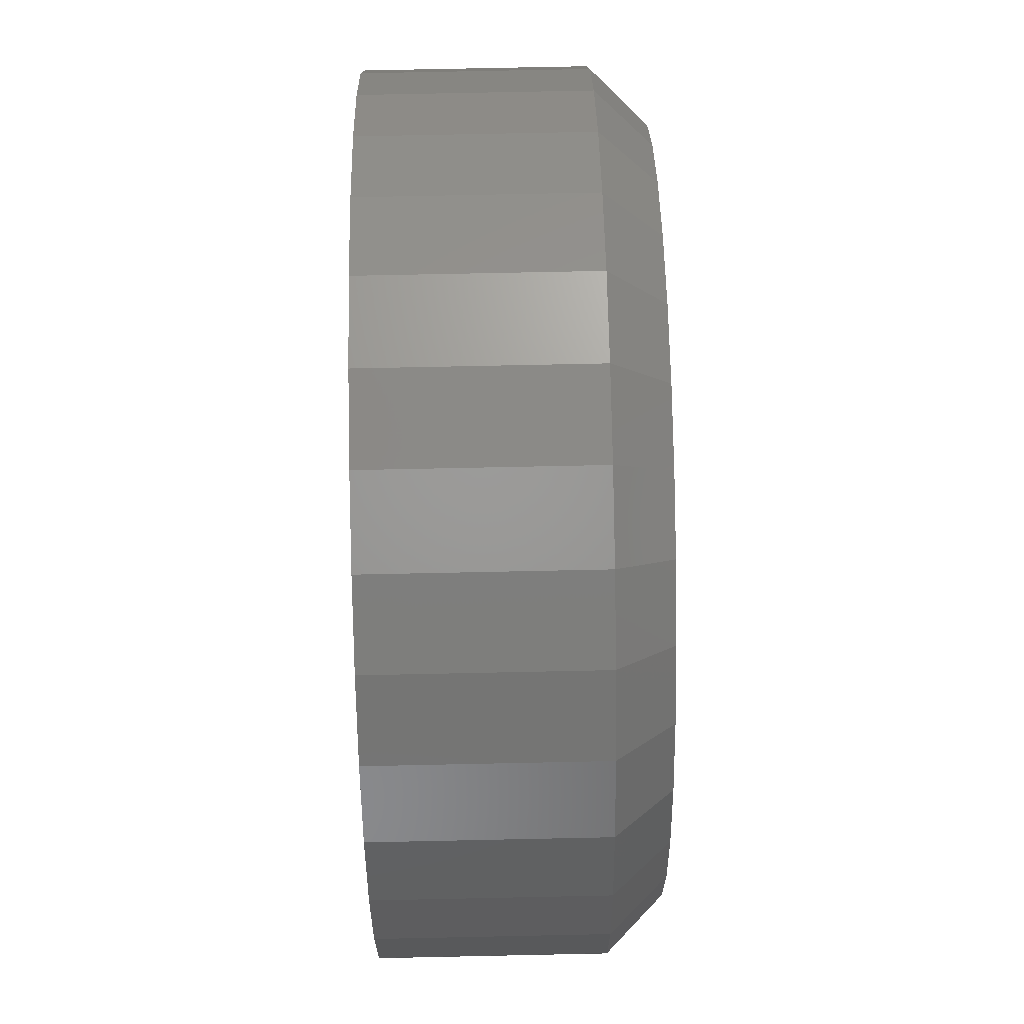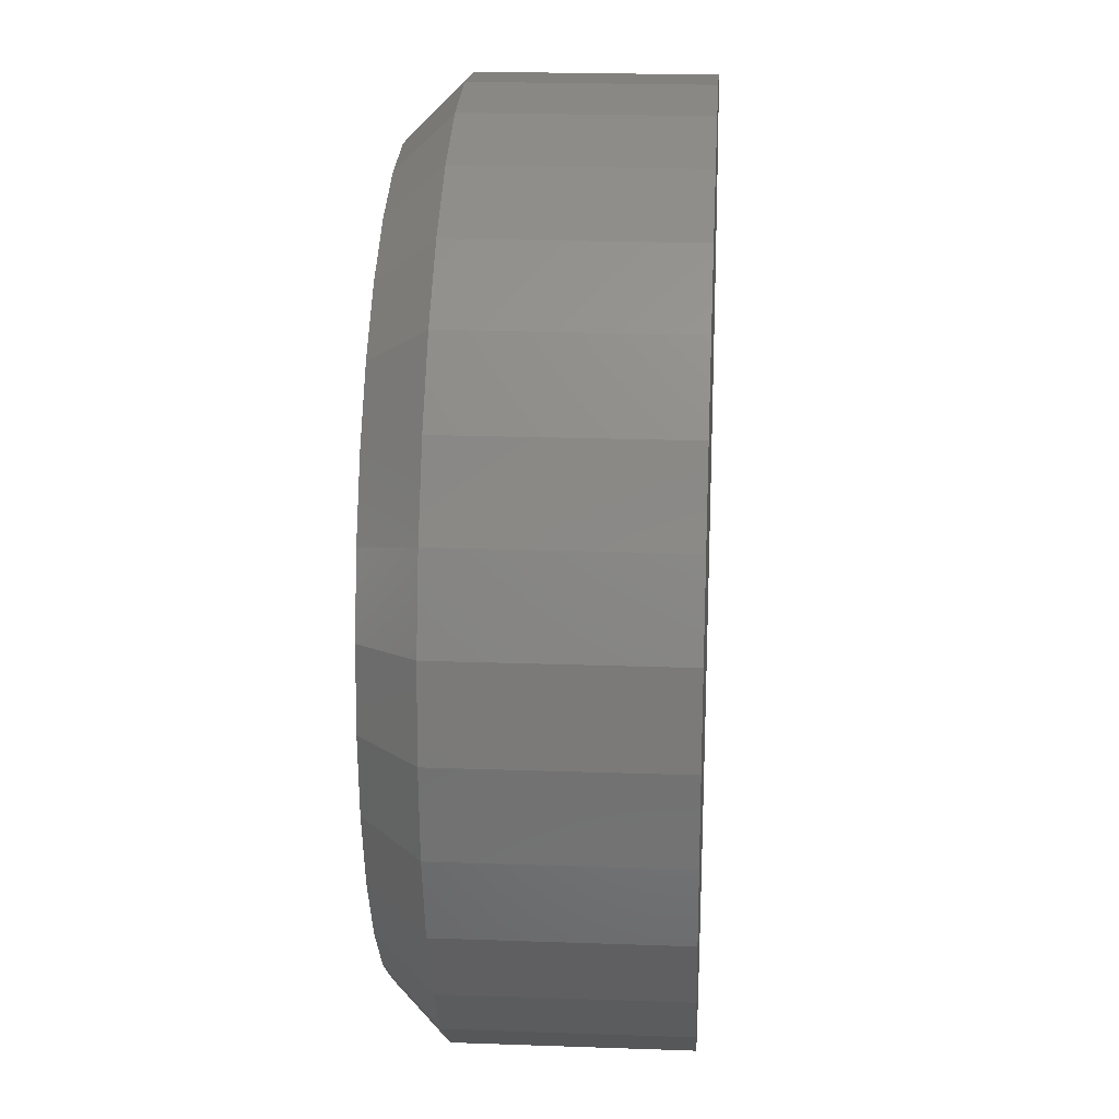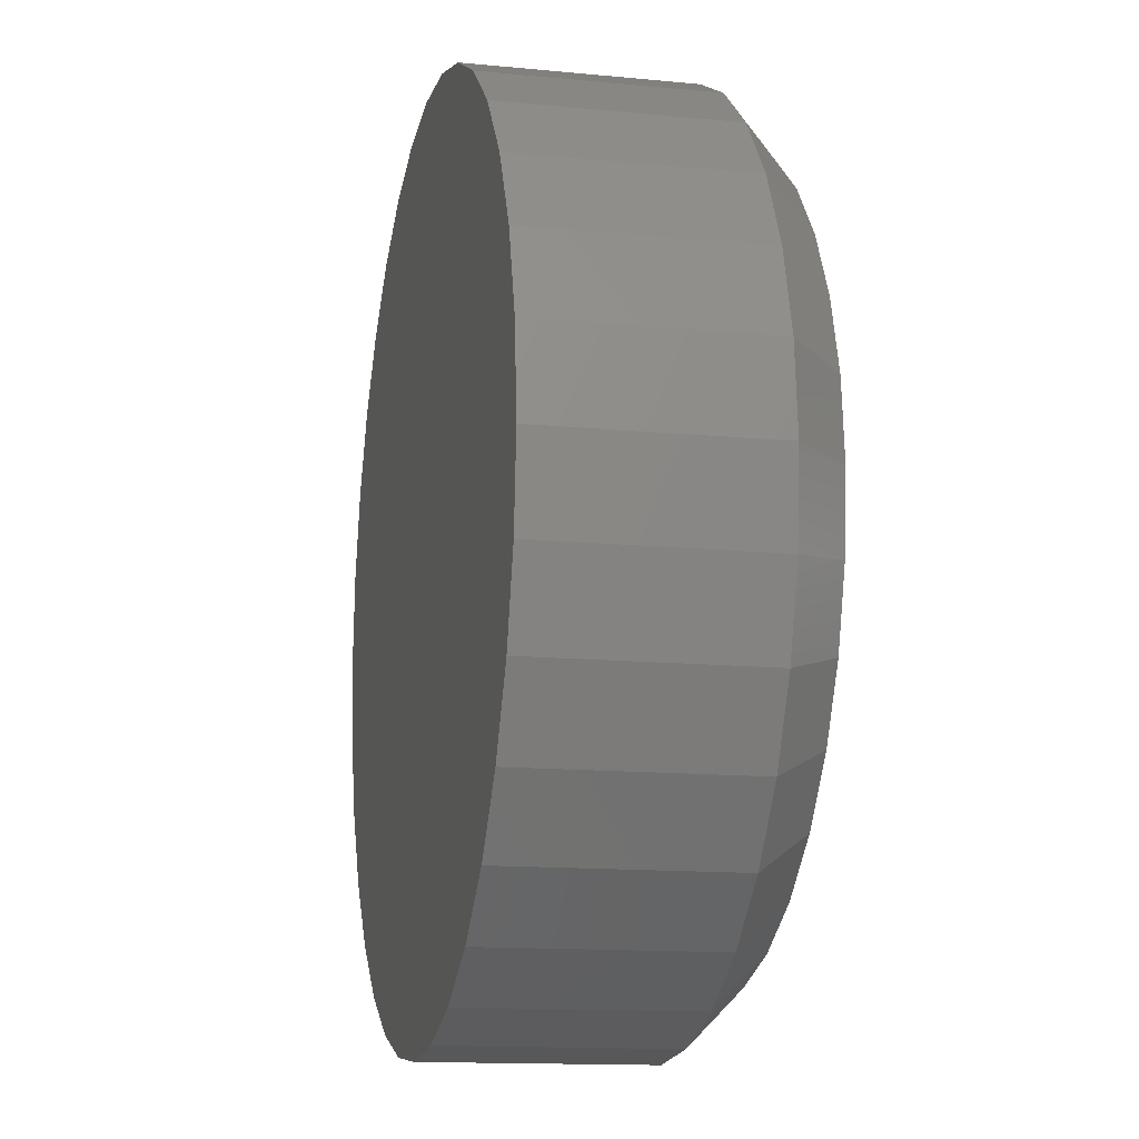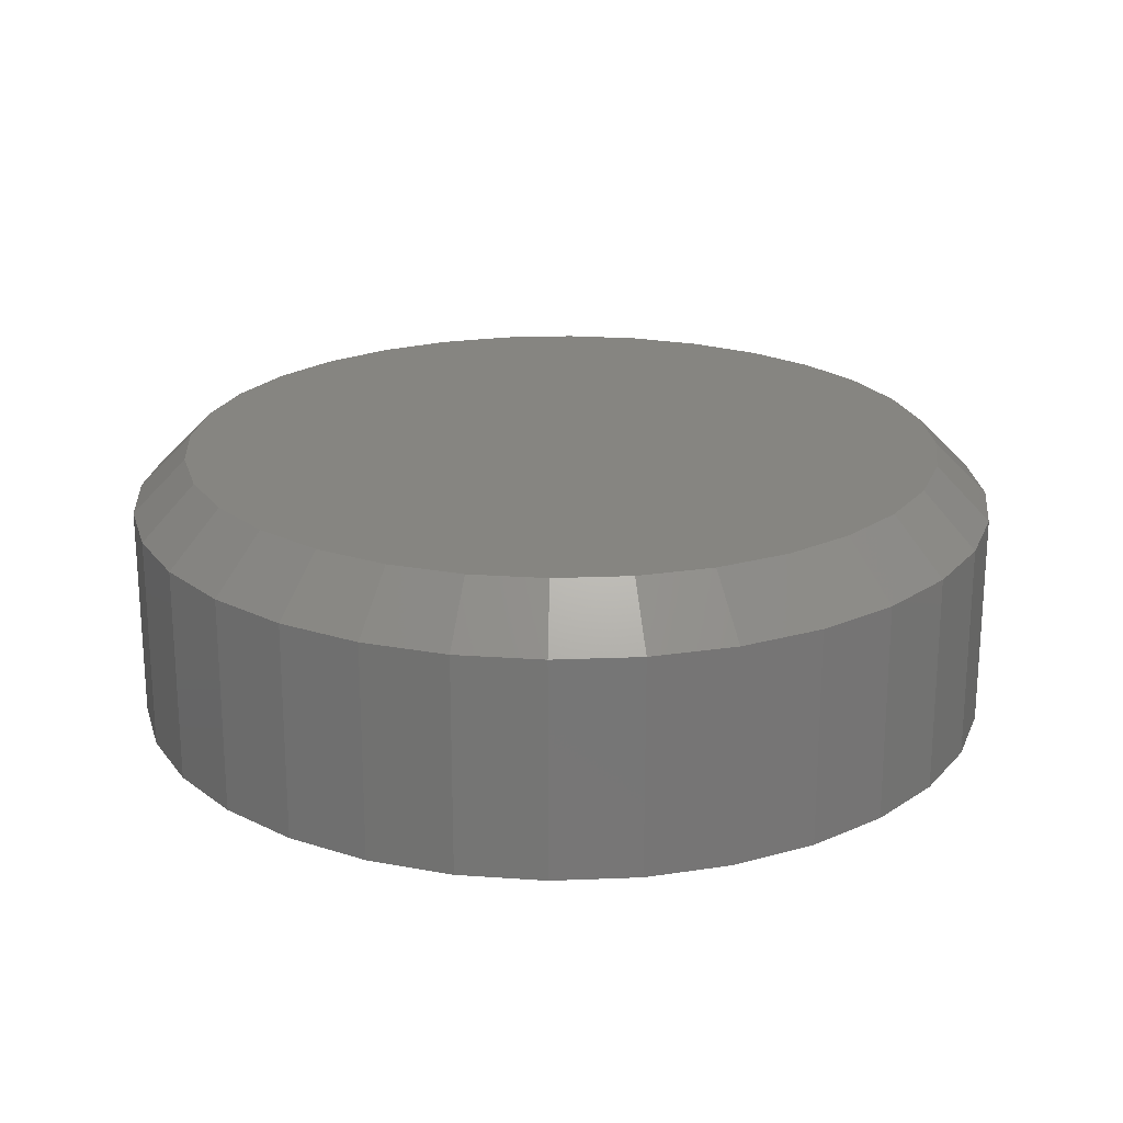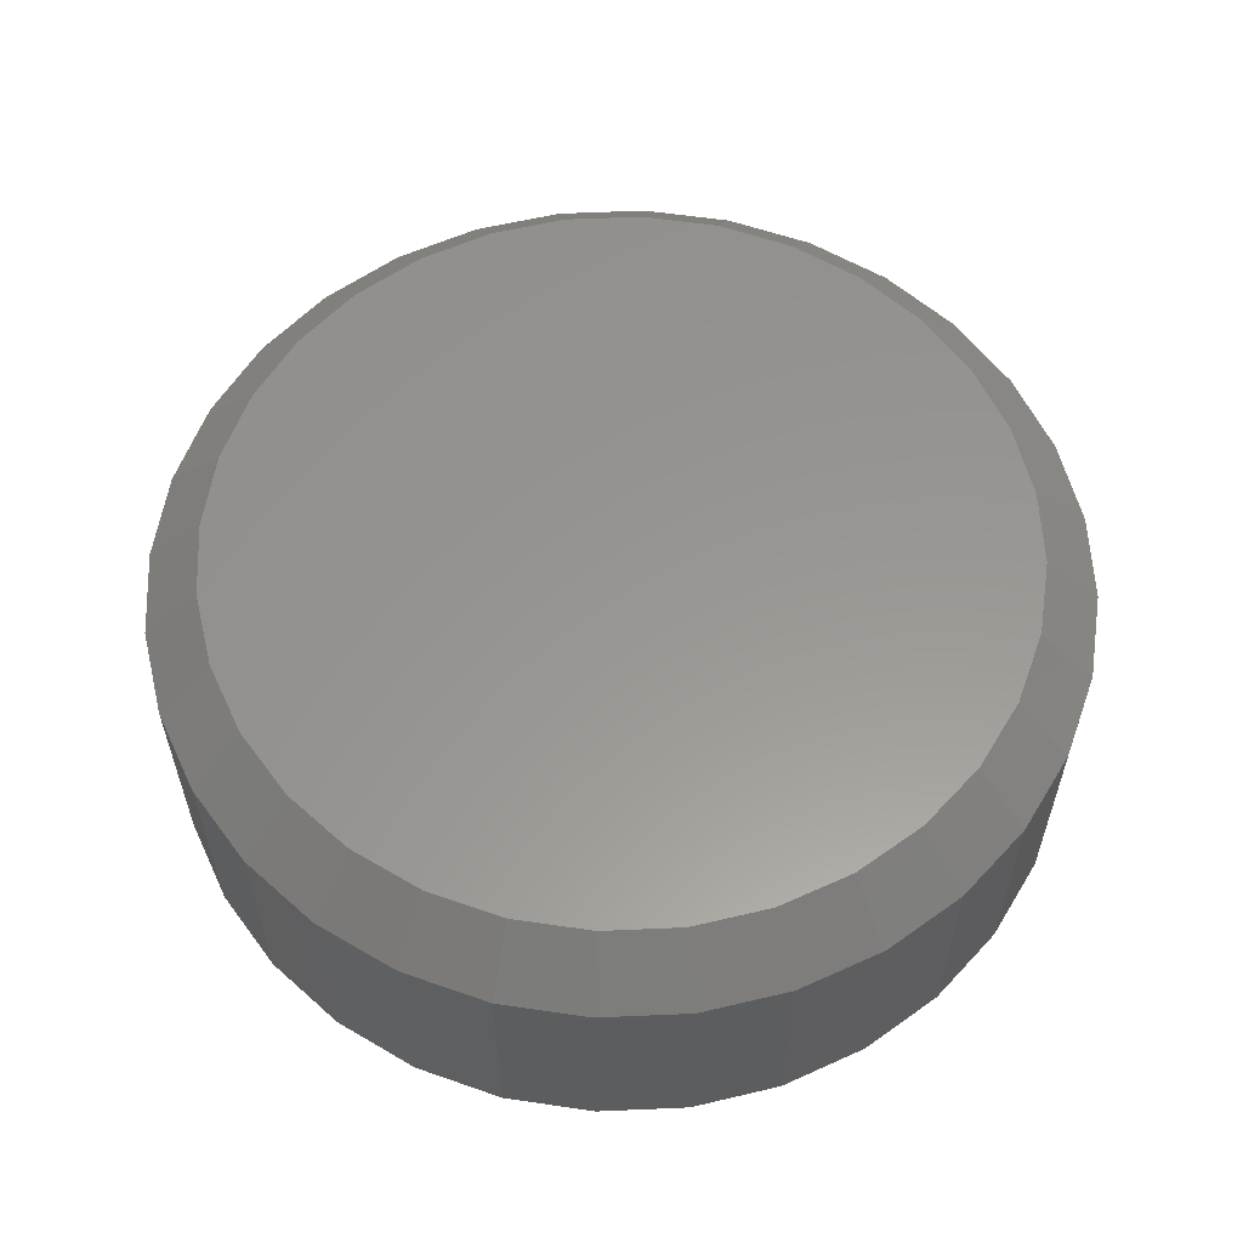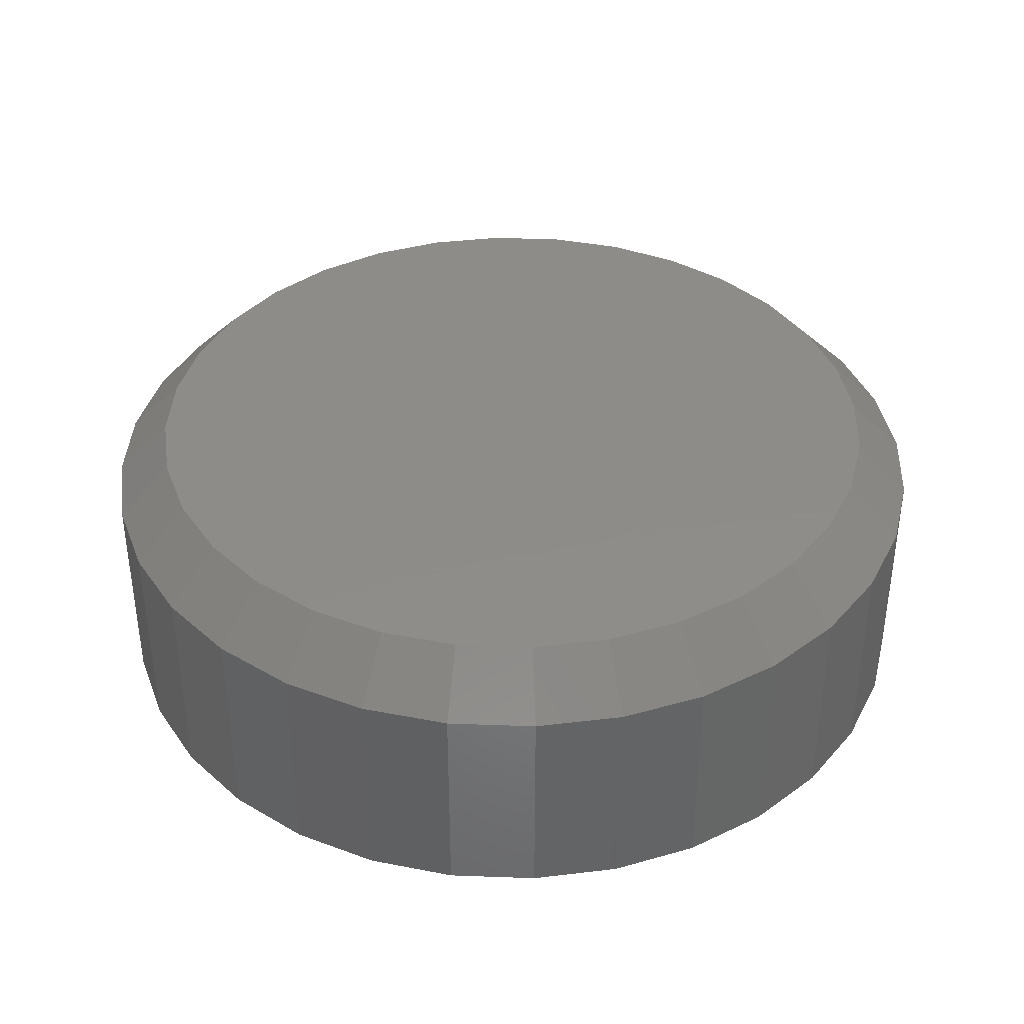
<metadata>
{"format":"stl","ext":"stl","renderer":"f3d","projection":"perspective","resolution":1024,"background":"white","views":[{"elev":73.9,"azim":-91.2,"up":"+Y"},{"elev":21.6,"azim":93.6,"up":"+Y"},{"elev":-13.6,"azim":-102.3,"up":"+Y"},{"elev":21.5,"azim":102.8,"up":"+Z"},{"elev":58.5,"azim":59.3,"up":"+Z"},{"elev":38.3,"azim":64.5,"up":"+Z"}]}
</metadata>
<code>
# stl→obj: 96 verts, 188 faces
v 0.174 0.6148 0.03906
v 0.1956 0.6148 0.03906
v 0.1848 0.6159 0.03906
v 0.1636 0.6117 0.03906
v 0.206 0.6117 0.03906
v 0.154 0.6065 0.03906
v 0.2155 0.6065 0.03906
v 0.1457 0.5997 0.03906
v 0.2239 0.5997 0.03906
v 0.1388 0.5913 0.03906
v 0.2308 0.5913 0.03906
v 0.1337 0.5817 0.03906
v 0.2359 0.5817 0.03906
v 0.2359 0.5393 0.03906
v 0.1388 0.5298 0.03906
v 0.2308 0.5298 0.03906
v 0.1457 0.5214 0.03906
v 0.2239 0.5214 0.03906
v 0.154 0.5145 0.03906
v 0.2155 0.5145 0.03906
v 0.1636 0.5094 0.03906
v 0.206 0.5094 0.03906
v 0.174 0.5062 0.03906
v 0.1956 0.5062 0.03906
v 0.1848 0.5052 0.03906
v 0.2391 0.5713 0.03906
v 0.1305 0.5713 0.03906
v 0.2401 0.5605 0.03906
v 0.1294 0.5605 0.03906
v 0.2391 0.5497 0.03906
v 0.1305 0.5497 0.03906
v 0.1337 0.5393 0.03906
v 0.2479 0.5605 0
v 0.2479 0.5605 0.03125
v 0.2467 0.5482 0
v 0.2467 0.5482 0.03125
v 0.2431 0.5364 0
v 0.2431 0.5364 0.03125
v 0.2373 0.5254 0
v 0.2373 0.5254 0.03125
v 0.2294 0.5159 0
v 0.2294 0.5159 0.03125
v 0.2199 0.508 0
v 0.2199 0.508 0.03125
v 0.209 0.5022 0
v 0.209 0.5022 0.03125
v 0.1971 0.4986 0
v 0.1971 0.4986 0.03125
v 0.1848 0.4974 0
v 0.1848 0.4974 0.03125
v 0.1725 0.4986 0
v 0.1725 0.4986 0.03125
v 0.1606 0.5022 0
v 0.1606 0.5022 0.03125
v 0.1497 0.508 0
v 0.1497 0.508 0.03125
v 0.1401 0.5159 0
v 0.1401 0.5159 0.03125
v 0.1323 0.5254 0
v 0.1323 0.5254 0.03125
v 0.1264 0.5364 0
v 0.1264 0.5364 0.03125
v 0.1228 0.5482 0
v 0.1228 0.5482 0.03125
v 0.1216 0.5605 0
v 0.1216 0.5605 0.03125
v 0.1228 0.5728 0
v 0.1228 0.5728 0.03125
v 0.1264 0.5847 0
v 0.1264 0.5847 0.03125
v 0.1323 0.5956 0
v 0.1323 0.5956 0.03125
v 0.1401 0.6052 0
v 0.1401 0.6052 0.03125
v 0.1497 0.613 0
v 0.1497 0.613 0.03125
v 0.1606 0.6189 0
v 0.1606 0.6189 0.03125
v 0.1725 0.6225 0
v 0.1725 0.6225 0.03125
v 0.1848 0.6237 0
v 0.1848 0.6237 0.03125
v 0.1971 0.6225 0
v 0.1971 0.6225 0.03125
v 0.209 0.6189 0
v 0.209 0.6189 0.03125
v 0.2199 0.613 0
v 0.2199 0.613 0.03125
v 0.2294 0.6052 0
v 0.2294 0.6052 0.03125
v 0.2373 0.5956 0
v 0.2373 0.5956 0.03125
v 0.2431 0.5847 0
v 0.2431 0.5847 0.03125
v 0.2467 0.5728 0
v 0.2467 0.5728 0.03125
f 1 2 3
f 2 1 4
f 2 4 5
f 5 4 6
f 5 6 7
f 7 6 8
f 7 8 9
f 9 8 10
f 9 10 11
f 11 10 12
f 11 12 13
f 14 15 16
f 16 15 17
f 16 17 18
f 18 17 19
f 18 19 20
f 20 19 21
f 20 21 22
f 22 21 23
f 22 23 24
f 24 23 25
f 13 12 26
f 26 12 27
f 26 27 28
f 28 27 29
f 28 29 30
f 30 29 31
f 30 31 14
f 14 31 32
f 14 32 15
f 33 34 35
f 35 34 36
f 35 36 37
f 37 36 38
f 37 38 39
f 39 38 40
f 39 40 41
f 41 40 42
f 41 42 43
f 43 42 44
f 43 44 45
f 45 44 46
f 45 46 47
f 47 46 48
f 47 48 49
f 49 48 50
f 49 50 51
f 51 50 52
f 51 52 53
f 53 52 54
f 53 54 55
f 55 54 56
f 55 56 57
f 57 56 58
f 57 58 59
f 59 58 60
f 59 60 61
f 61 60 62
f 61 62 63
f 63 62 64
f 63 64 65
f 65 64 66
f 65 66 67
f 67 66 68
f 67 68 69
f 69 68 70
f 69 70 71
f 71 70 72
f 71 72 73
f 73 72 74
f 73 74 75
f 75 74 76
f 75 76 77
f 77 76 78
f 77 78 79
f 79 78 80
f 79 80 81
f 81 80 82
f 81 82 83
f 83 82 84
f 83 84 85
f 85 84 86
f 85 86 87
f 87 86 88
f 87 88 89
f 89 88 90
f 89 90 91
f 91 90 92
f 91 92 93
f 93 92 94
f 93 94 95
f 95 94 96
f 95 96 33
f 33 96 34
f 29 27 66
f 27 68 66
f 34 96 28
f 96 26 28
f 96 94 13
f 26 96 13
f 92 90 11
f 11 94 92
f 13 94 11
f 88 86 5
f 7 88 5
f 7 9 88
f 84 82 2
f 2 86 84
f 5 86 2
f 80 78 4
f 1 80 4
f 1 3 80
f 76 74 6
f 6 78 76
f 4 78 6
f 72 70 12
f 10 72 12
f 10 8 72
f 27 70 68
f 12 70 27
f 9 11 90
f 90 88 9
f 3 2 82
f 82 80 3
f 8 6 74
f 74 72 8
f 28 30 34
f 30 36 34
f 66 64 29
f 64 31 29
f 64 62 32
f 31 64 32
f 60 58 15
f 15 62 60
f 32 62 15
f 56 54 21
f 19 56 21
f 19 17 56
f 52 50 23
f 23 54 52
f 21 54 23
f 48 46 22
f 24 48 22
f 24 25 48
f 44 42 20
f 20 46 44
f 22 46 20
f 40 38 14
f 16 40 14
f 16 18 40
f 30 38 36
f 14 38 30
f 17 15 58
f 58 56 17
f 25 23 50
f 50 48 25
f 18 20 42
f 42 40 18
f 81 83 79
f 77 79 83
f 85 77 83
f 75 77 85
f 87 75 85
f 73 75 87
f 89 73 87
f 71 73 89
f 91 71 89
f 41 57 39
f 55 57 41
f 43 55 41
f 53 55 43
f 45 53 43
f 51 53 45
f 47 51 45
f 49 51 47
f 57 59 39
f 39 59 61
f 39 61 37
f 37 61 63
f 37 63 35
f 35 63 65
f 35 65 33
f 33 65 67
f 33 67 95
f 95 67 69
f 95 69 93
f 93 69 71
f 93 71 91

</code>
